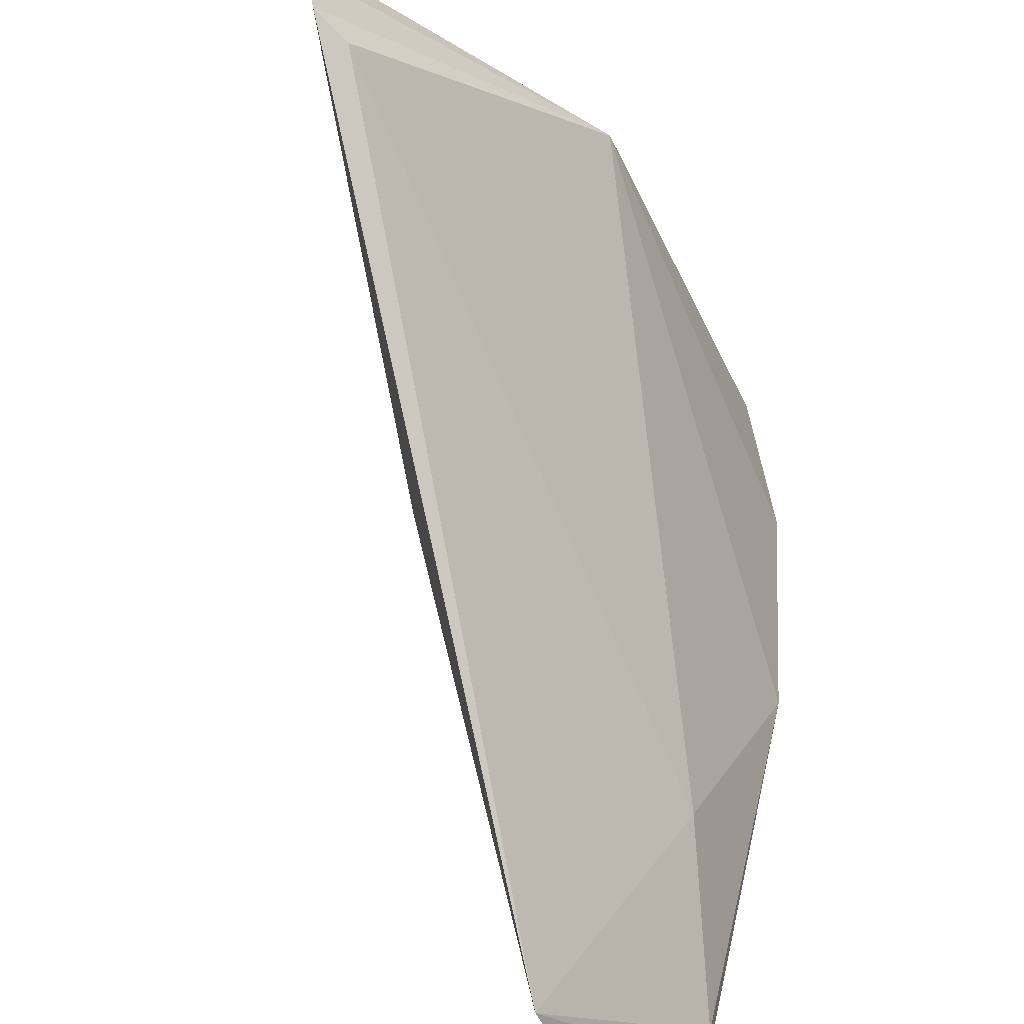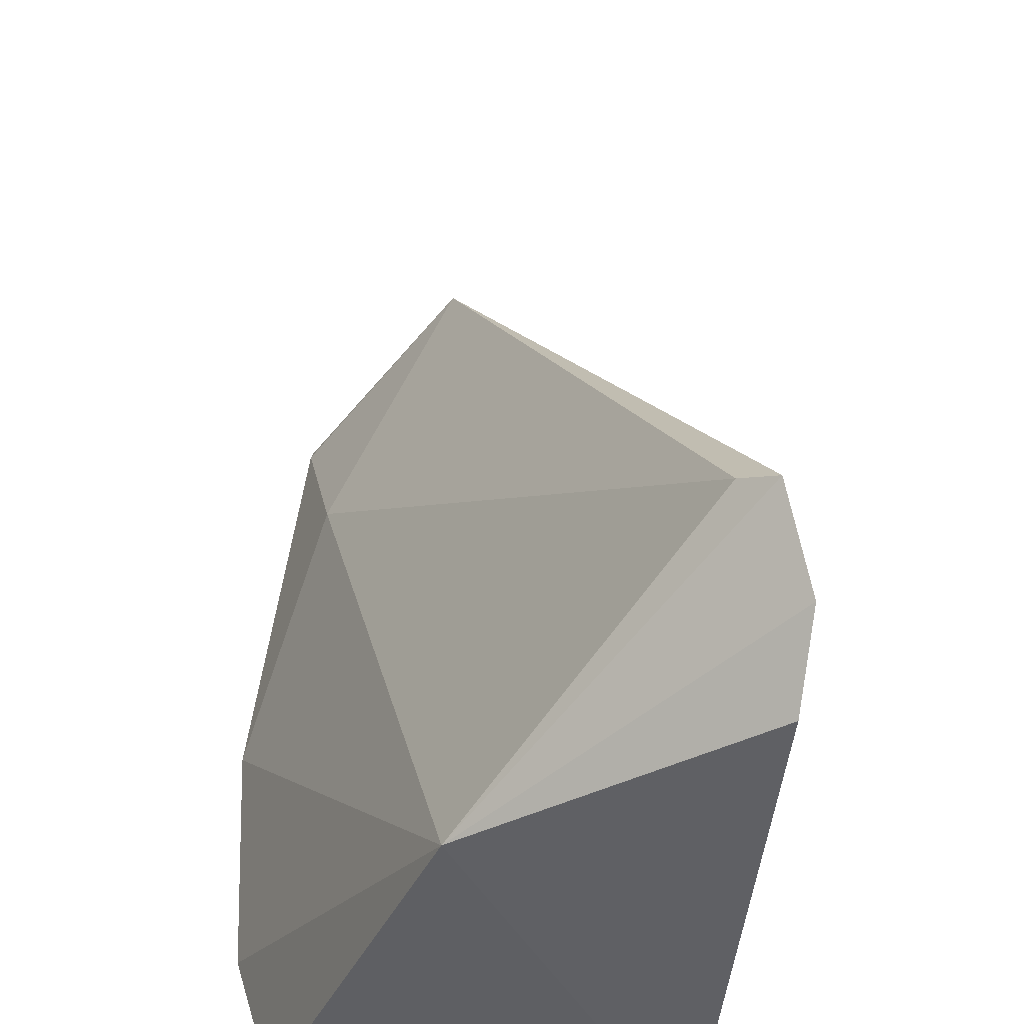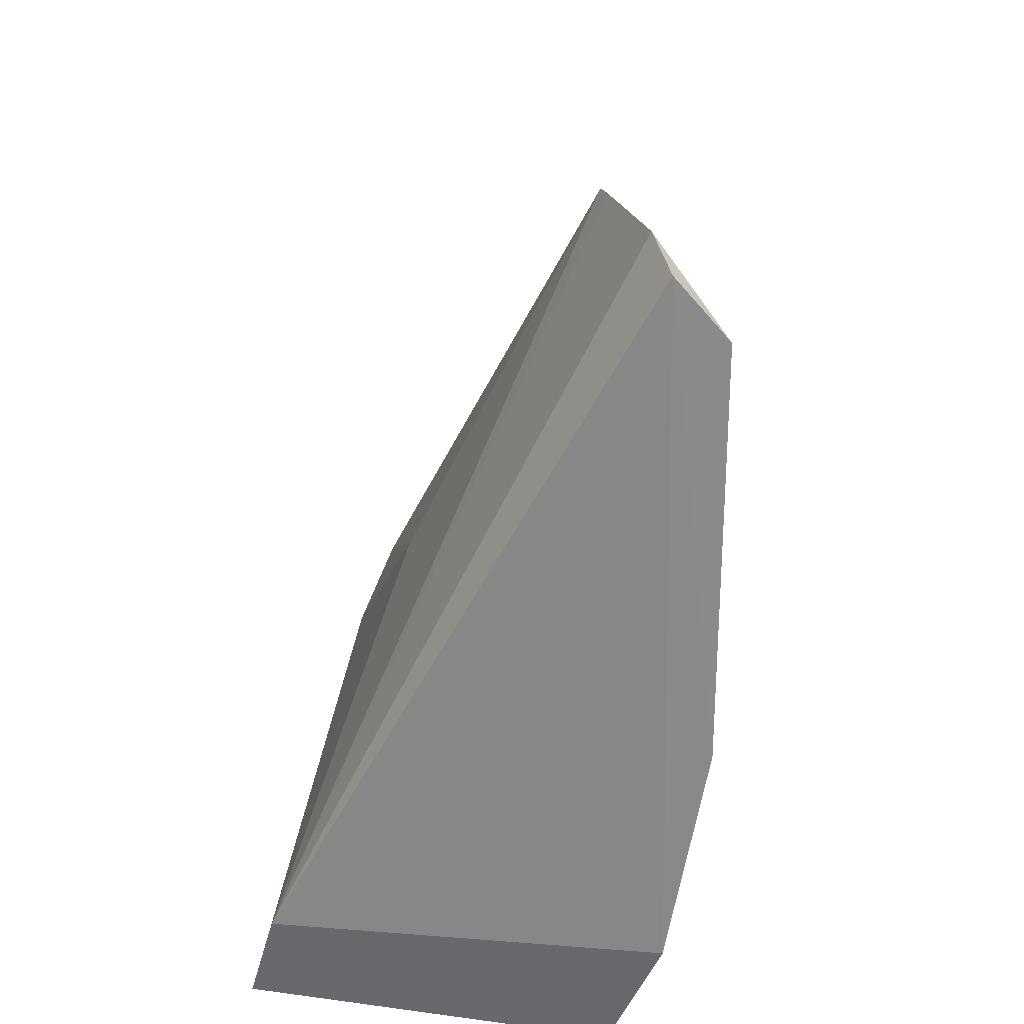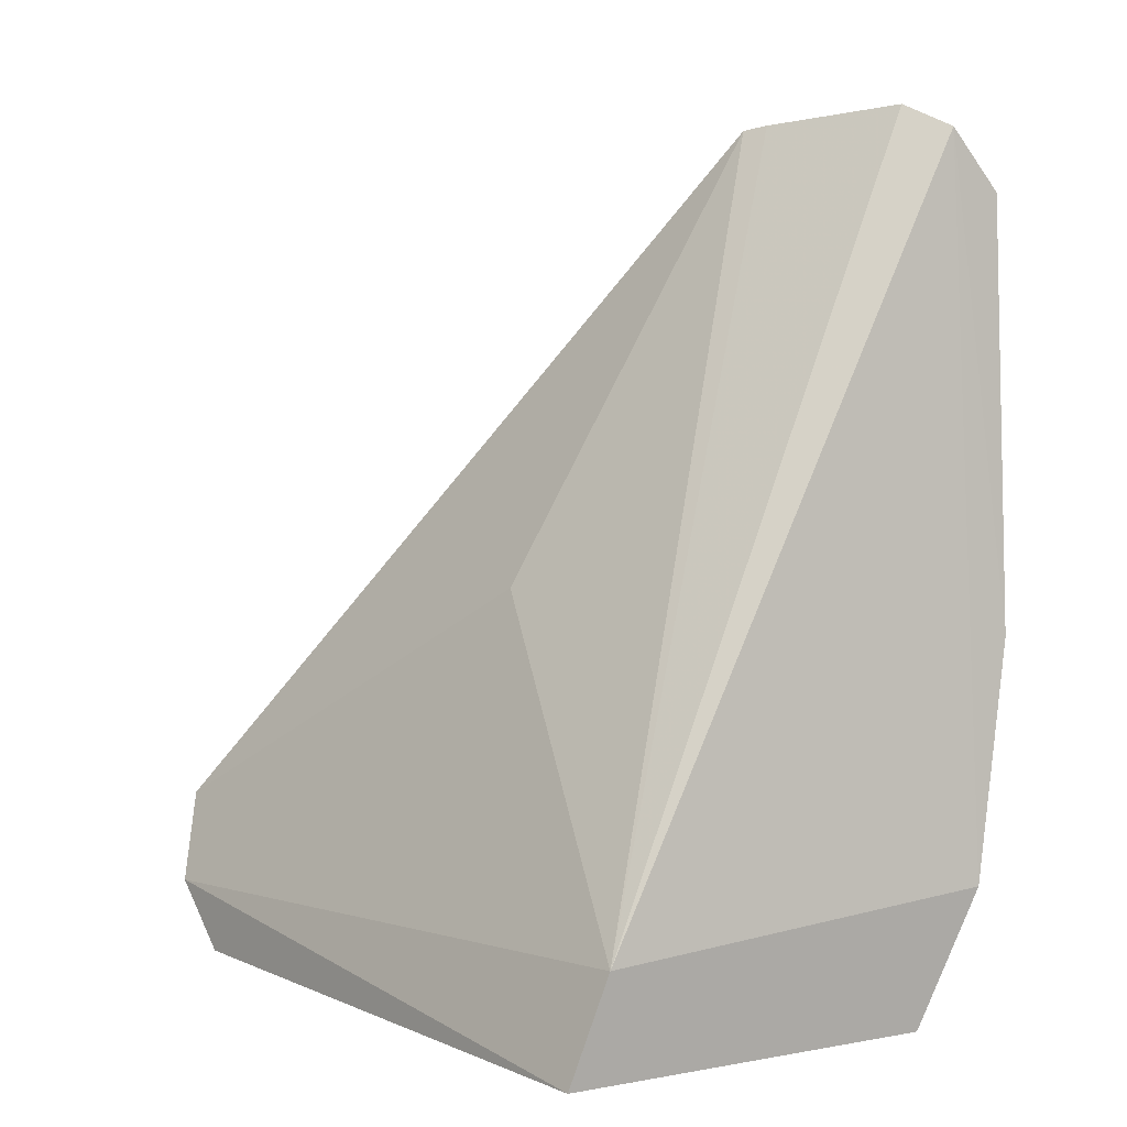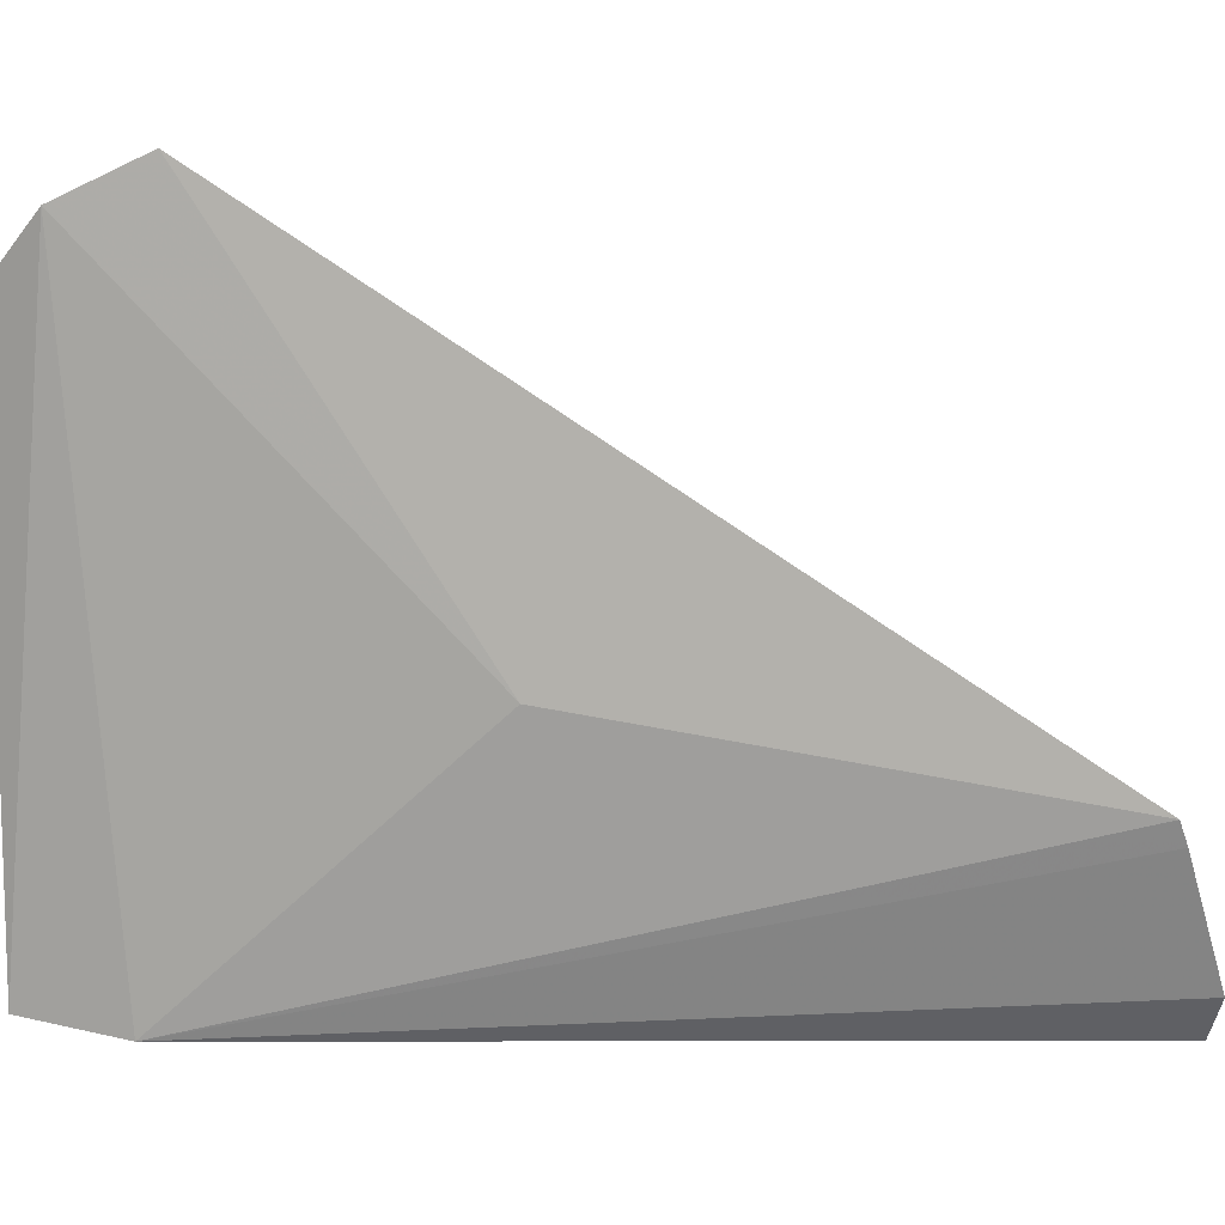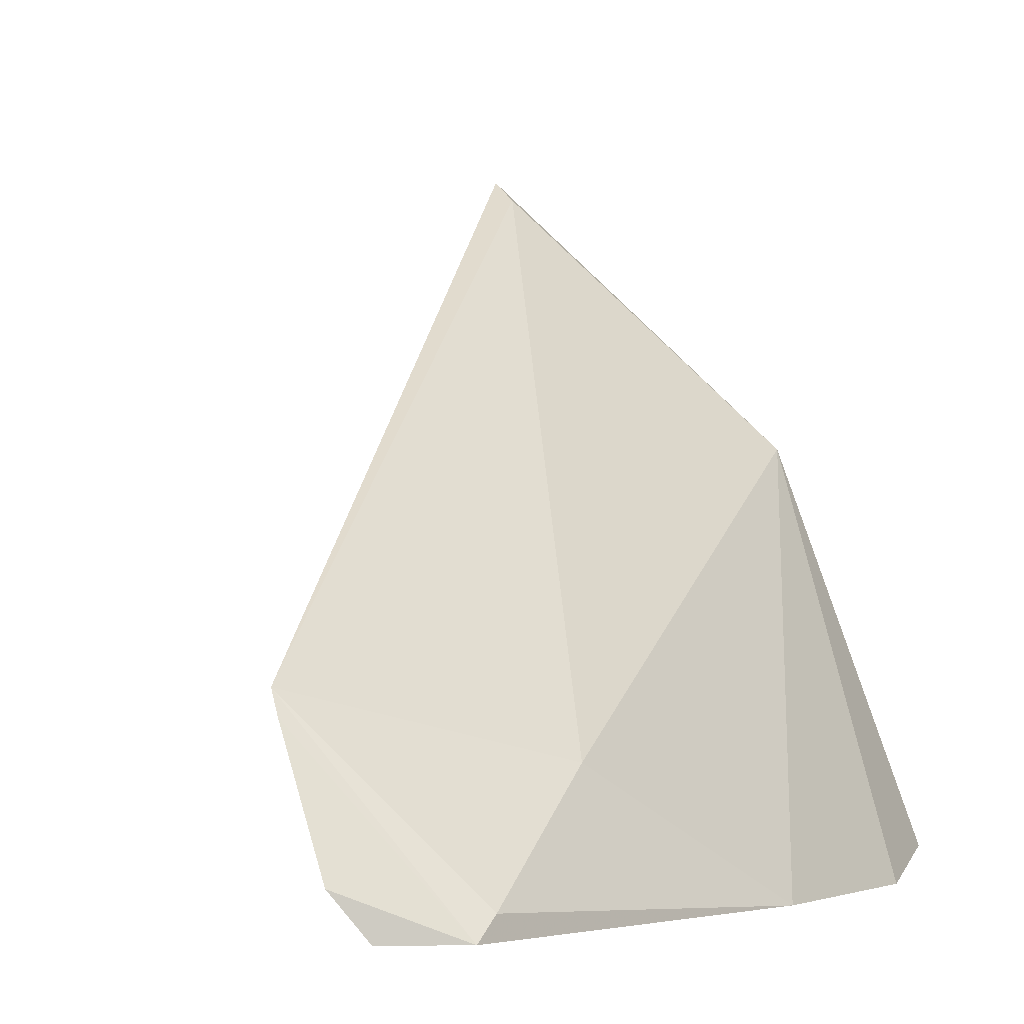
<metadata>
{"format":"obj","ext":"obj","renderer":"f3d","projection":"perspective","resolution":1024,"background":"white","views":[{"elev":54.6,"azim":-167.3,"up":"+Z"},{"elev":48.5,"azim":7.0,"up":"+Z"},{"elev":26.3,"azim":-167.9,"up":"+Y"},{"elev":1.7,"azim":146.3,"up":"+Y"},{"elev":6.7,"azim":121.0,"up":"+Z"},{"elev":-0.8,"azim":-139.4,"up":"+Z"}]}
</metadata>
<code>
v 0.003346 0.01441 0.1089
v 0.005565 0.008638 0.1061
v -0.02037 0.05961 0.0756
v -0.03058 0.05496 0.06265
v -0.02415 0.002265 0.06266
v -0.02686 0.04189 0.0709
v -0.005733 0.02983 0.08103
v -0.0129 0.002763 0.08983
v 0.001014 0.01532 0.1074
v -0.0304 0.05321 0.06405
v 0.001904 0.001915 0.06298
v -0.03068 0.02686 0.06174
v -0.0002746 0.008836 0.06191
v 0.005238 0.004232 0.102
v -0.02801 0.01123 0.06126
v -0.02693 0.05885 0.06271
v -0.02519 0.06046 0.06559
v -0.0211 0.05982 0.07406
f 7 1 2
f 7 3 1
f 8 2 1
f 9 1 3
f 9 3 6
f 9 8 1
f 9 6 8
f 10 6 3
f 10 3 4
f 11 8 5
f 12 8 6
f 12 6 10
f 12 10 4
f 13 7 2
f 13 2 11
f 13 3 7
f 13 11 5
f 14 11 2
f 14 2 8
f 14 8 11
f 15 5 8
f 15 8 12
f 15 13 5
f 16 13 15
f 16 15 12
f 16 12 4
f 17 16 4
f 17 13 16
f 18 17 4
f 18 4 3
f 18 3 13
f 18 13 17

</code>
